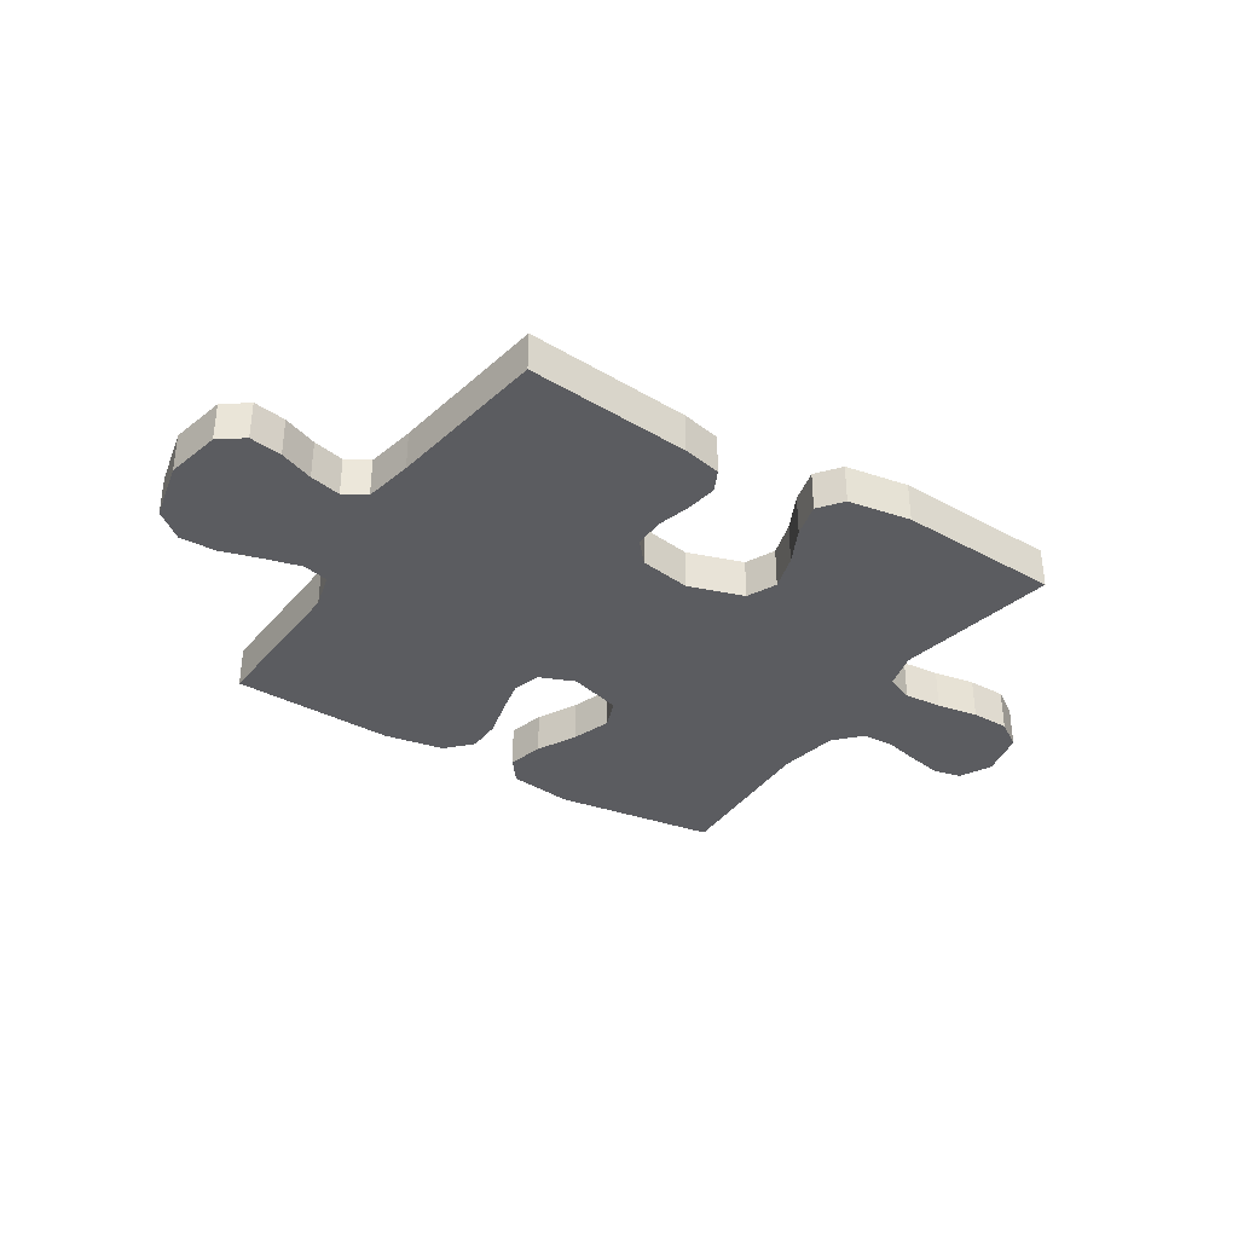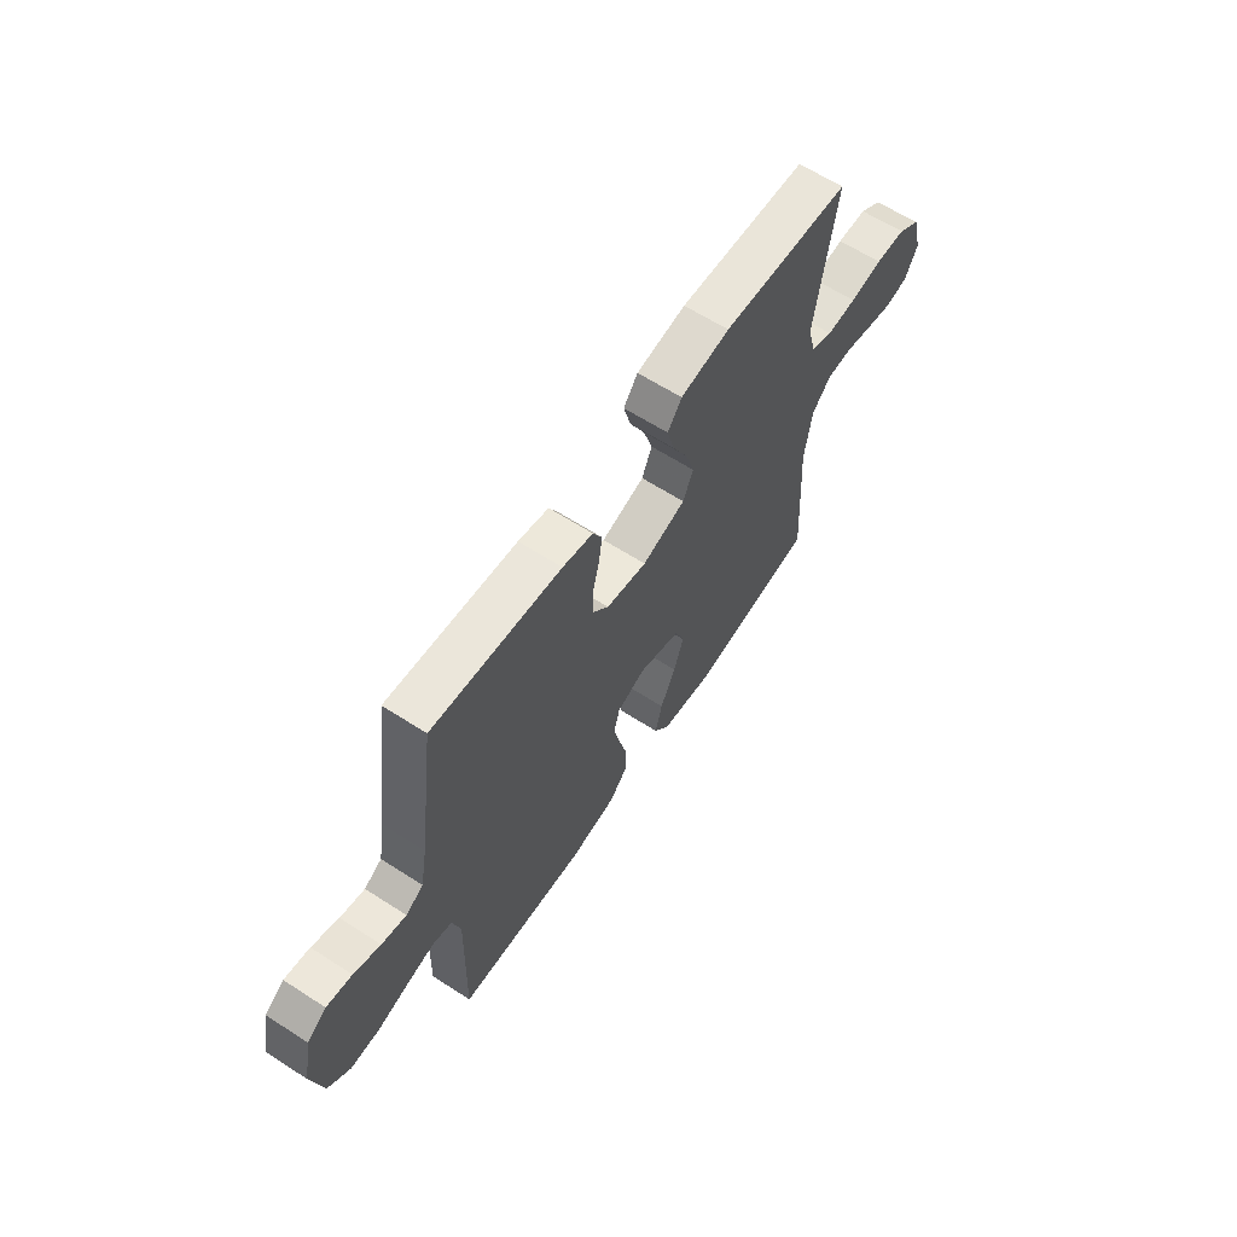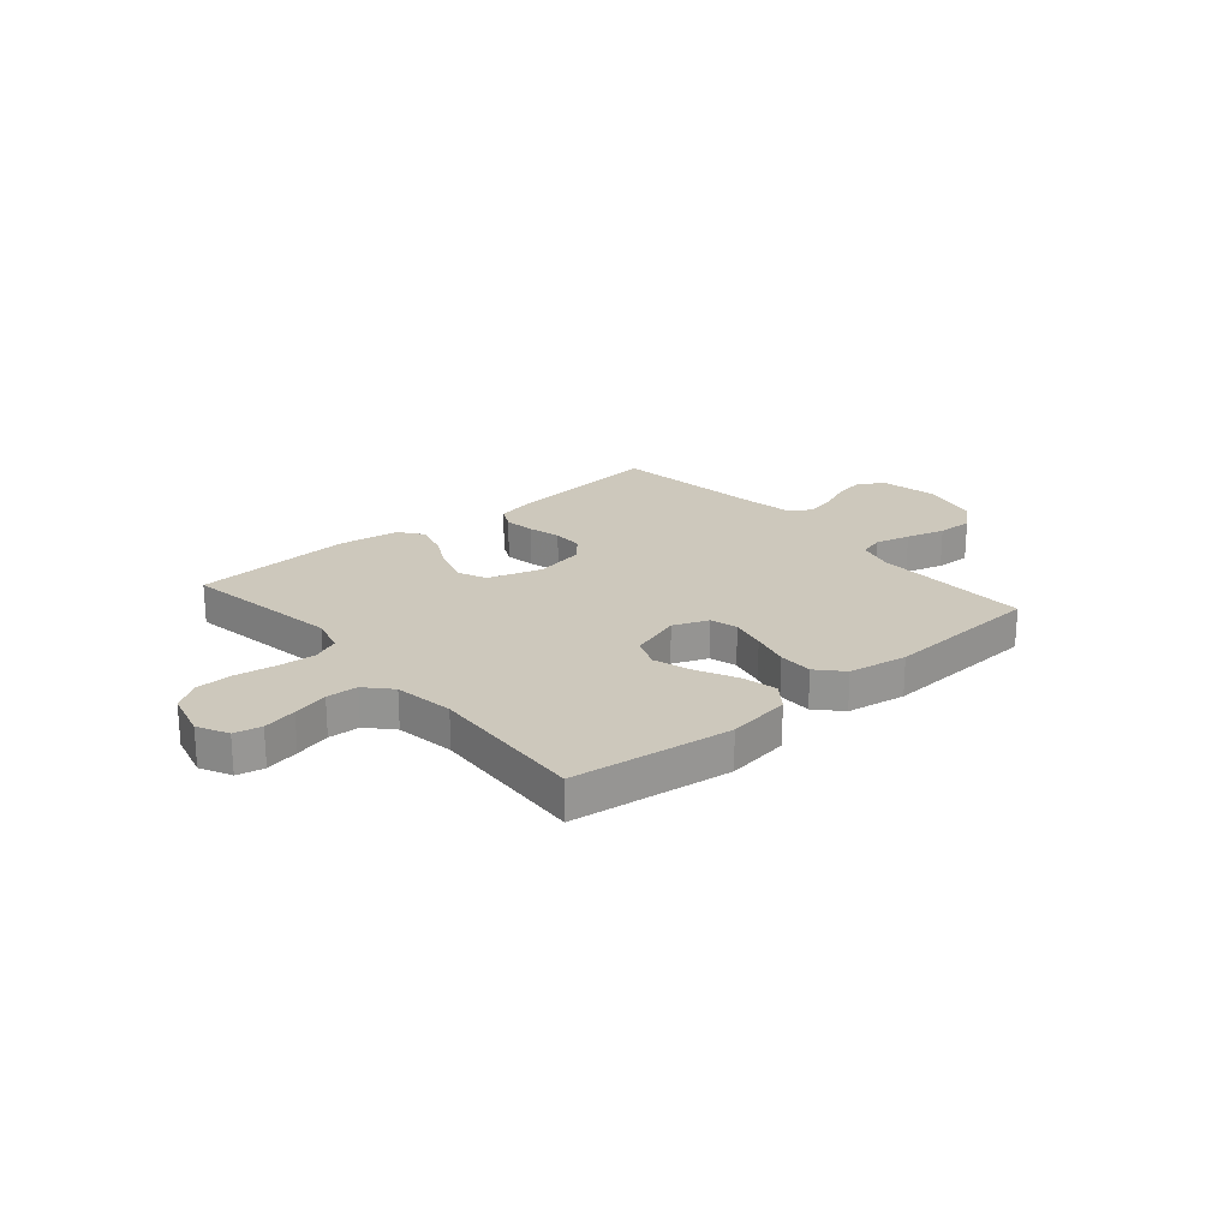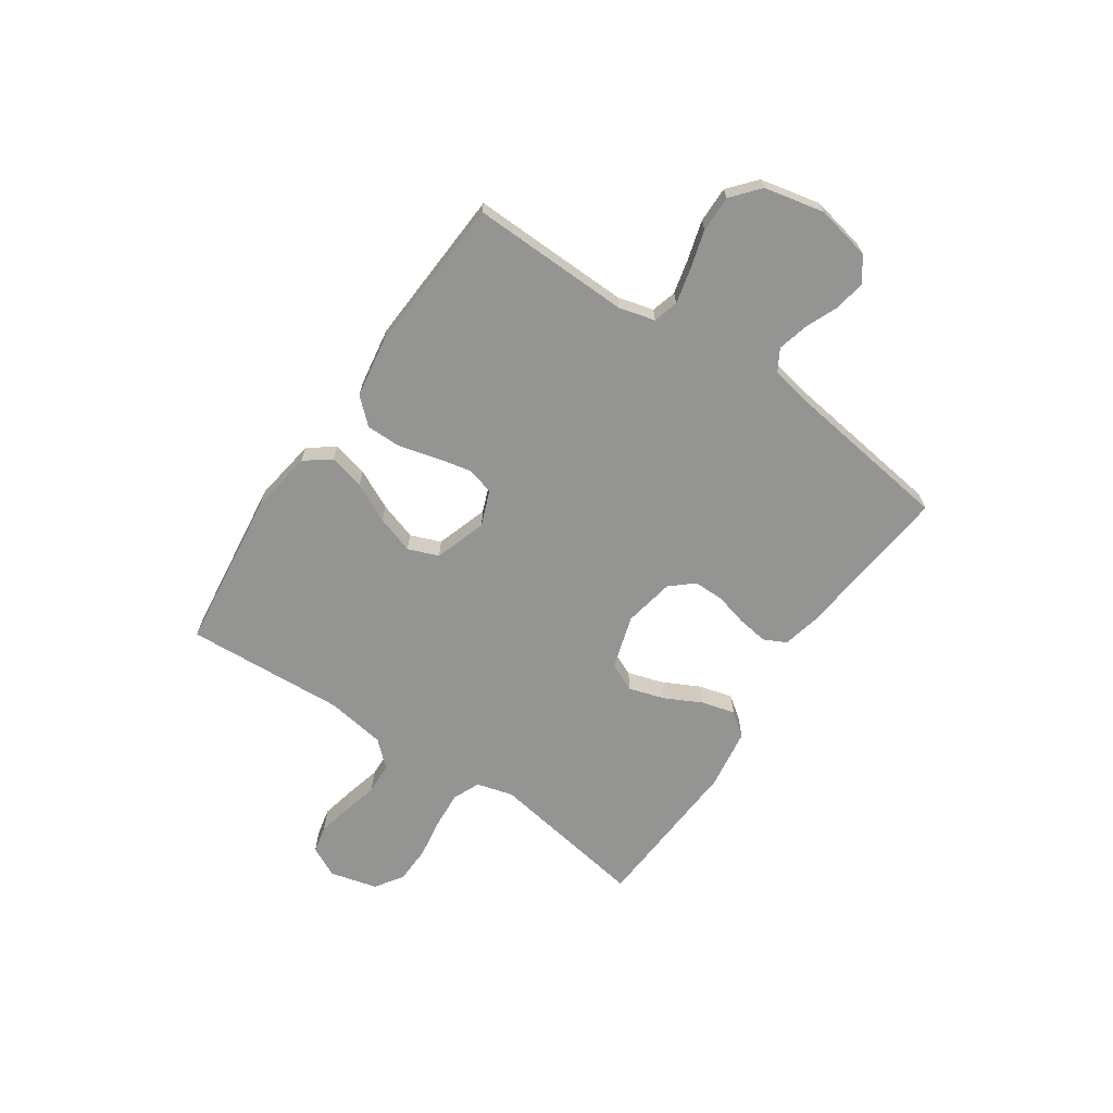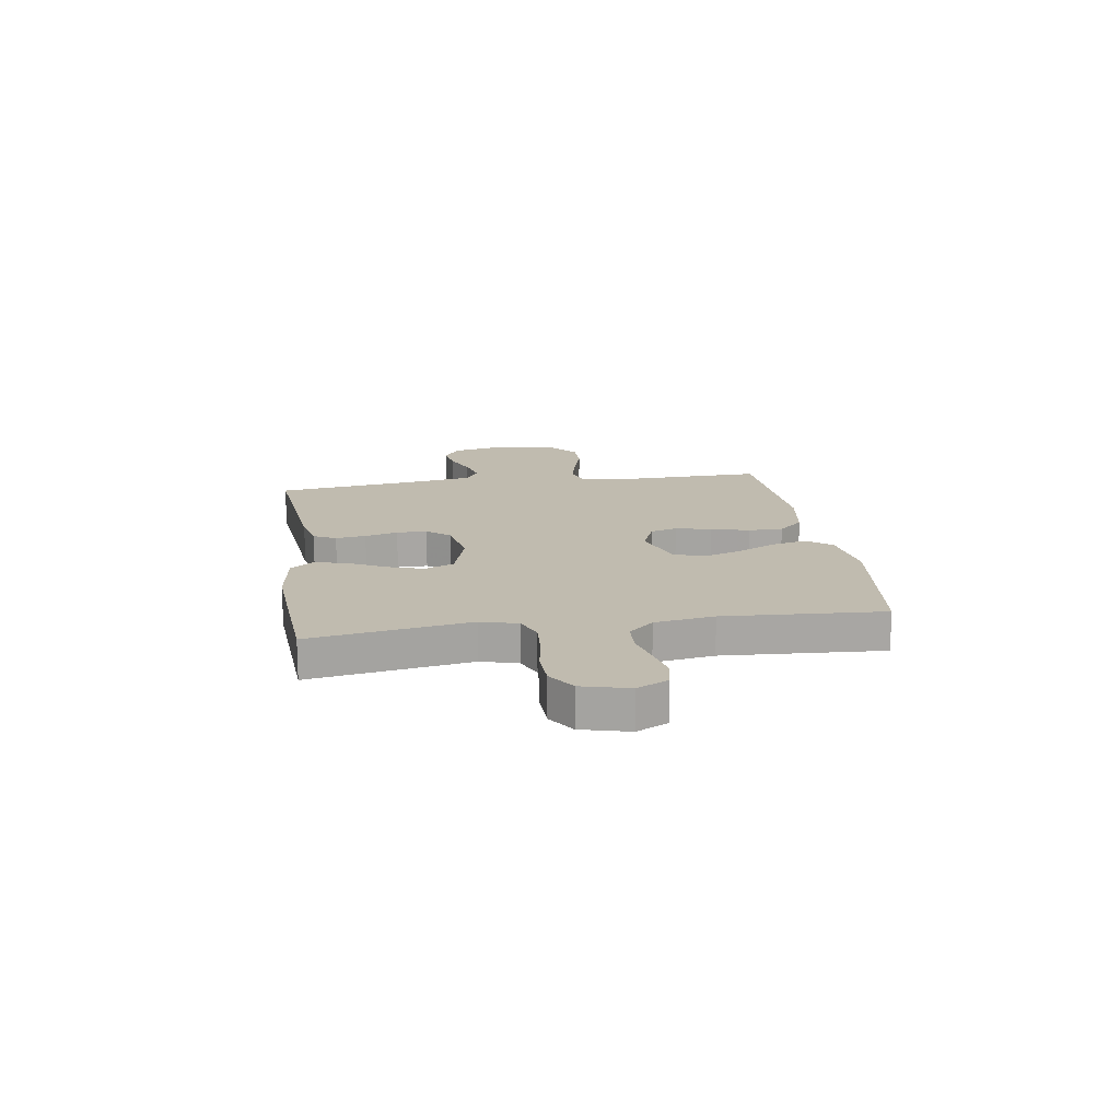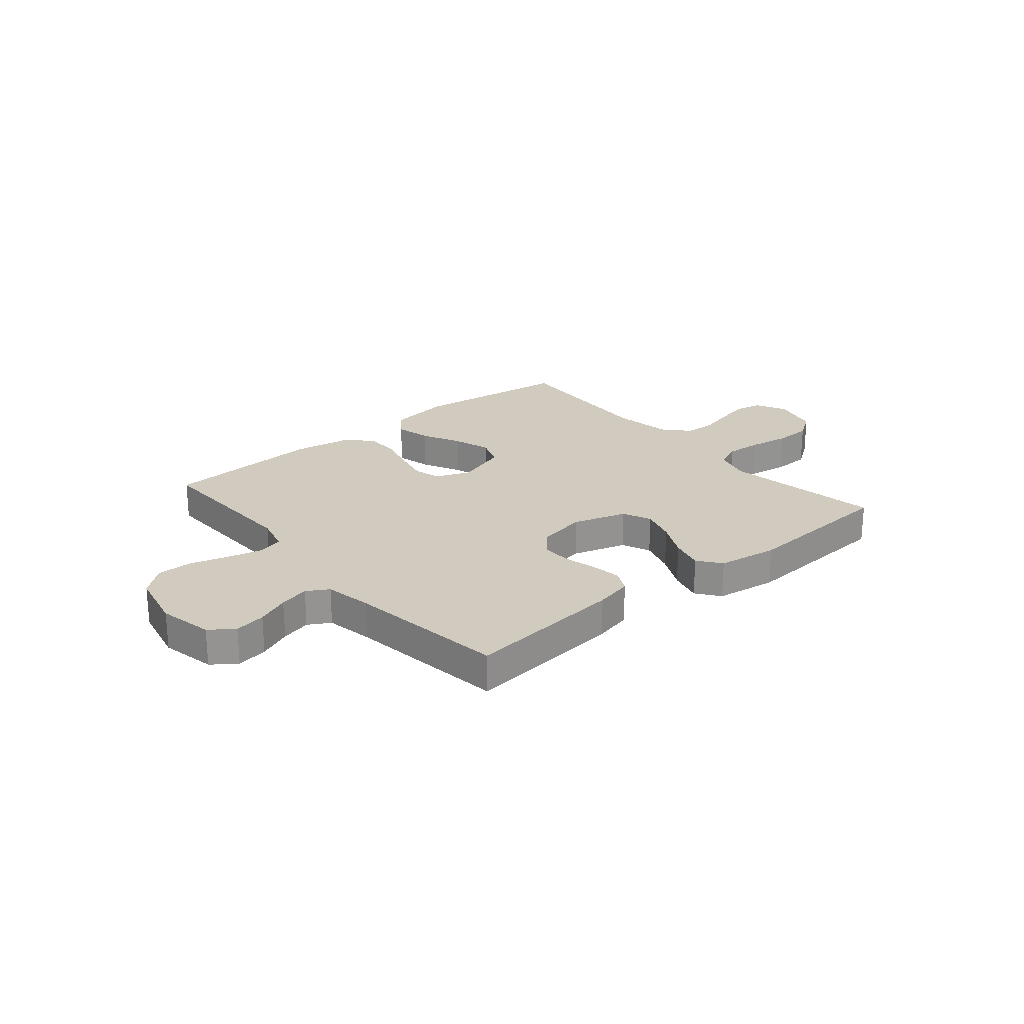
<metadata>
{"format":"obj","ext":"obj","renderer":"f3d","projection":"perspective","resolution":1024,"background":"white","views":[{"elev":-34.7,"azim":-32.7,"up":"+Y"},{"elev":62.5,"azim":-56.8,"up":"+Z"},{"elev":22.2,"azim":139.5,"up":"+Y"},{"elev":-67.0,"azim":-124.3,"up":"+Y"},{"elev":16.1,"azim":81.4,"up":"+Y"},{"elev":23.5,"azim":-40.1,"up":"+Y"}]}
</metadata>
<code>
v -0.5 0.07 0.5
v -0.2 0.07 0.469
v -0.129 0.07 0.453
v -0.108 0.07 0.411
v -0.116 0.07 0.354
v -0.132 0.07 0.292
v -0.132 0.07 0.235
v -0.095 0.07 0.192
v 0 0.07 0.174
v 0.101 0.07 0.205
v 0.125 0.07 0.259
v 0.104 0.07 0.326
v 0.069 0.07 0.395
v 0.052 0.07 0.458
v 0.085 0.07 0.502
v 0.2 0.07 0.519
v 0.5 0.07 0.5
v 0.452 0.07 0.2
v 0.471 0.07 0.131
v 0.522 0.07 0.109
v 0.591 0.07 0.114
v 0.667 0.07 0.126
v 0.737 0.07 0.124
v 0.789 0.07 0.089
v 0.812 0.07 0
v 0.783 0.07 -0.058
v 0.732 0.07 -0.069
v 0.668 0.07 -0.055
v 0.601 0.07 -0.038
v 0.542 0.07 -0.041
v 0.499 0.07 -0.088
v 0.482 0.07 -0.2
v 0.5 0.07 -0.5
v 0.2 0.07 -0.538
v 0.081 0.07 -0.52
v 0.045 0.07 -0.472
v 0.061 0.07 -0.405
v 0.097 0.07 -0.331
v 0.12 0.07 -0.26
v 0.098 0.07 -0.203
v 0 0.07 -0.171
v -0.066 0.07 -0.197
v -0.08 0.07 -0.248
v -0.065 0.07 -0.315
v -0.046 0.07 -0.387
v -0.046 0.07 -0.452
v -0.089 0.07 -0.499
v -0.2 0.07 -0.517
v -0.5 0.07 -0.5
v -0.493 0.07 -0.2
v -0.511 0.07 -0.132
v -0.558 0.07 -0.119
v -0.624 0.07 -0.135
v -0.696 0.07 -0.156
v -0.764 0.07 -0.157
v -0.816 0.07 -0.113
v -0.841 0.07 0
v -0.82 0.07 0.103
v -0.775 0.07 0.136
v -0.716 0.07 0.126
v -0.654 0.07 0.1
v -0.597 0.07 0.086
v -0.556 0.07 0.11
v -0.54 0.07 0.2
v -0.5 0 0.5
v -0.2 0 0.469
v -0.129 0 0.453
v -0.108 0 0.411
v -0.116 0 0.354
v -0.132 0 0.292
v -0.132 0 0.235
v -0.095 0 0.192
v 0 0 0.174
v 0.101 0 0.205
v 0.125 0 0.259
v 0.104 0 0.326
v 0.069 0 0.395
v 0.052 0 0.458
v 0.085 0 0.502
v 0.2 0 0.519
v 0.5 0 0.5
v 0.452 0 0.2
v 0.471 0 0.131
v 0.522 0 0.109
v 0.591 0 0.114
v 0.667 0 0.126
v 0.737 0 0.124
v 0.789 0 0.089
v 0.812 0 0
v 0.783 0 -0.058
v 0.732 0 -0.069
v 0.668 0 -0.055
v 0.601 0 -0.038
v 0.542 0 -0.041
v 0.499 0 -0.088
v 0.482 0 -0.2
v 0.5 0 -0.5
v 0.2 0 -0.538
v 0.081 0 -0.52
v 0.045 0 -0.472
v 0.061 0 -0.405
v 0.097 0 -0.331
v 0.12 0 -0.26
v 0.098 0 -0.203
v 0 0 -0.171
v -0.066 0 -0.197
v -0.08 0 -0.248
v -0.065 0 -0.315
v -0.046 0 -0.387
v -0.046 0 -0.452
v -0.089 0 -0.499
v -0.2 0 -0.517
v -0.5 0 -0.5
v -0.493 0 -0.2
v -0.511 0 -0.132
v -0.558 0 -0.119
v -0.624 0 -0.135
v -0.696 0 -0.156
v -0.764 0 -0.157
v -0.816 0 -0.113
v -0.841 0 0
v -0.82 0 0.103
v -0.775 0 0.136
v -0.716 0 0.126
v -0.654 0 0.1
v -0.597 0 0.086
v -0.556 0 0.11
v -0.54 0 0.2
f 58 59 60 61
f 58 61 62
f 57 58 62
f 56 57 62
f 53 54 55 56
f 52 53 56 62
f 51 52 62 63
f 47 48 49 50
f 44 45 46 47
f 43 44 47 50
f 42 43 50 51
f 35 36 37 38
f 35 38 39
f 32 33 34 35
f 31 32 35 39
f 30 31 39 40
f 26 27 28 29
f 24 25 26 29
f 24 29 30
f 21 22 23 24
f 20 21 24 30
f 19 20 30 40
f 15 16 17 18
f 12 13 14 15
f 11 12 15 18
f 10 11 18 19
f 3 4 5 6
f 1 2 3 6
f 64 1 6 7
f 63 64 7 8
f 41 42 51 63
f 41 63 8 9
f 19 40 41
f 9 10 19 41
f 125 124 123 122
f 126 125 122
f 126 122 121
f 126 121 120
f 120 119 118 117
f 126 120 117 116
f 127 126 116 115
f 114 113 112 111
f 111 110 109 108
f 114 111 108 107
f 115 114 107 106
f 102 101 100 99
f 103 102 99
f 99 98 97 96
f 103 99 96 95
f 104 103 95 94
f 93 92 91 90
f 93 90 89 88
f 94 93 88
f 88 87 86 85
f 94 88 85 84
f 104 94 84 83
f 82 81 80 79
f 79 78 77 76
f 82 79 76 75
f 83 82 75 74
f 70 69 68 67
f 70 67 66 65
f 71 70 65 128
f 72 71 128 127
f 127 115 106 105
f 73 72 127 105
f 105 104 83
f 105 83 74 73
f 1 65 66 2
f 2 66 67 3
f 3 67 68 4
f 4 68 69 5
f 5 69 70 6
f 6 70 71 7
f 7 71 72 8
f 8 72 73 9
f 9 73 74 10
f 10 74 75 11
f 11 75 76 12
f 12 76 77 13
f 13 77 78 14
f 14 78 79 15
f 15 79 80 16
f 16 80 81 17
f 17 81 82 18
f 18 82 83 19
f 19 83 84 20
f 20 84 85 21
f 21 85 86 22
f 22 86 87 23
f 23 87 88 24
f 24 88 89 25
f 25 89 90 26
f 26 90 91 27
f 27 91 92 28
f 28 92 93 29
f 29 93 94 30
f 30 94 95 31
f 31 95 96 32
f 32 96 97 33
f 33 97 98 34
f 34 98 99 35
f 35 99 100 36
f 36 100 101 37
f 37 101 102 38
f 38 102 103 39
f 39 103 104 40
f 40 104 105 41
f 41 105 106 42
f 42 106 107 43
f 43 107 108 44
f 44 108 109 45
f 45 109 110 46
f 46 110 111 47
f 47 111 112 48
f 48 112 113 49
f 49 113 114 50
f 50 114 115 51
f 51 115 116 52
f 52 116 117 53
f 53 117 118 54
f 54 118 119 55
f 55 119 120 56
f 56 120 121 57
f 57 121 122 58
f 58 122 123 59
f 59 123 124 60
f 60 124 125 61
f 61 125 126 62
f 62 126 127 63
f 63 127 128 64
f 64 128 65 1

</code>
